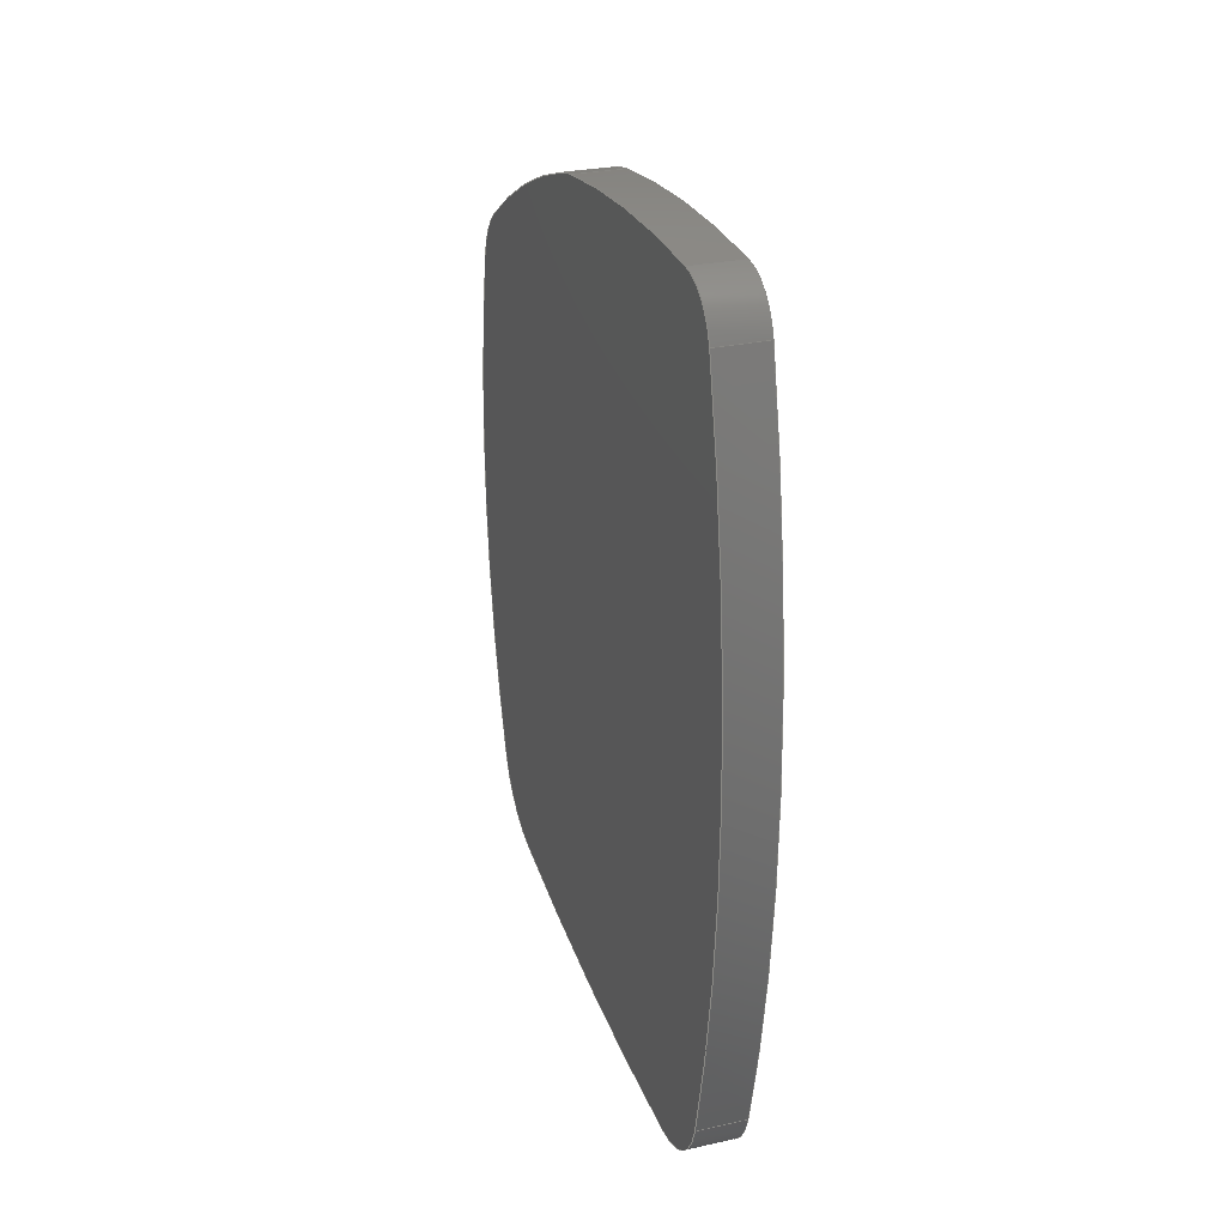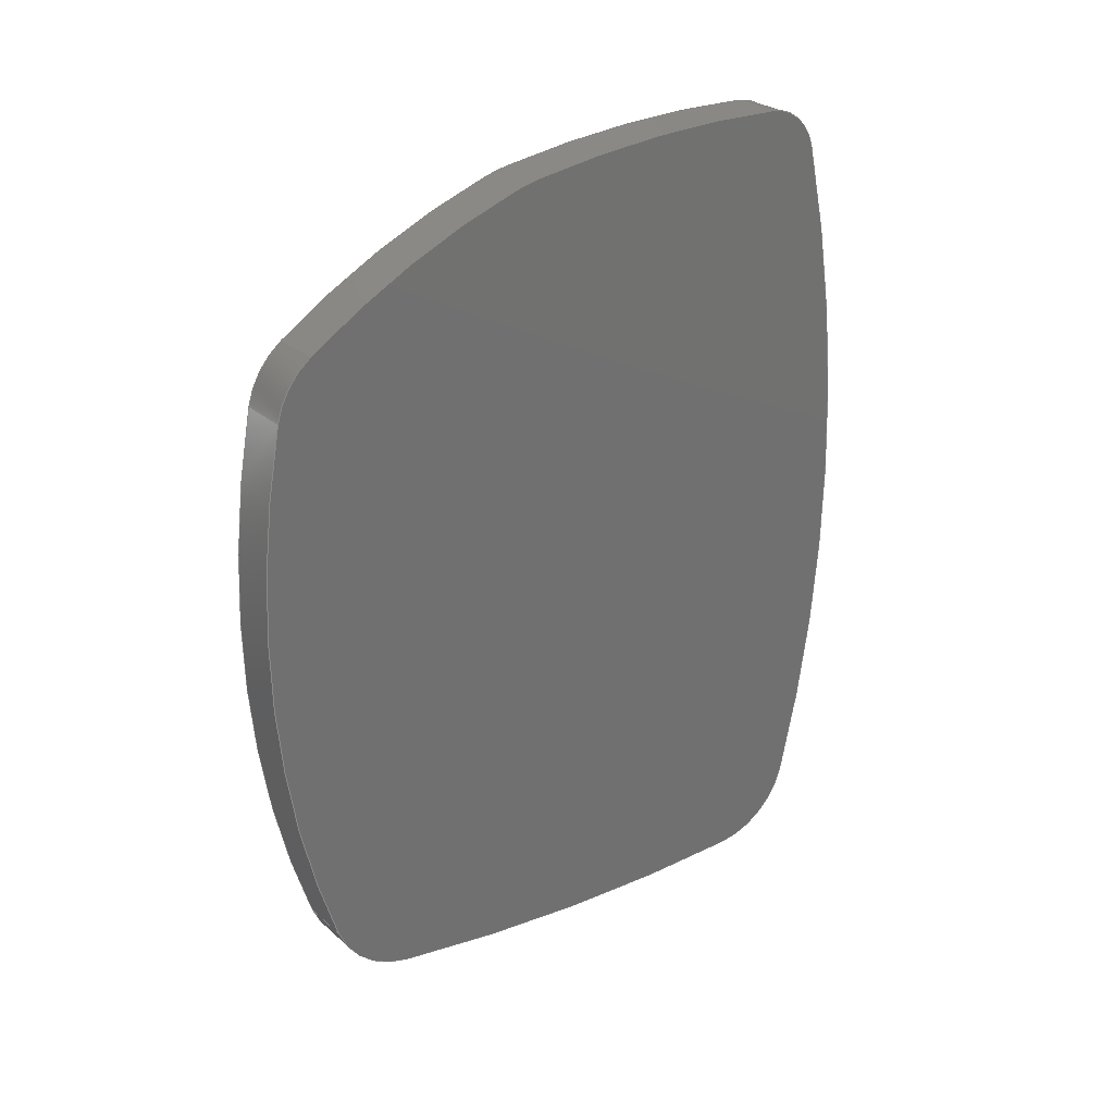
<metadata>
{"format":"step","ext":"step","renderer":"f3d","projection":"perspective","resolution":1024,"background":"white","views":[{"elev":28.4,"azim":161.7,"up":"+Z"},{"elev":26.9,"azim":52.7,"up":"+Z"}]}
</metadata>
<code>
ISO-10303-21;
DATA;
#1=MECHANICAL_DESIGN_GEOMETRIC_PRESENTATION_REPRESENTATION('',(#4),#392);
#2=SHAPE_REPRESENTATION_RELATIONSHIP('SRR','None',#399,#3);
#3=ADVANCED_BREP_SHAPE_REPRESENTATION('',(#5),#391);
#4=STYLED_ITEM('',(#409),#5);
#5=MANIFOLD_SOLID_BREP('Body1',#204);
#6=LINE('',#350,#16);
#7=LINE('',#353,#17);
#8=LINE('',#357,#18);
#9=LINE('',#361,#19);
#10=LINE('',#365,#20);
#11=LINE('',#369,#21);
#12=LINE('',#373,#22);
#13=LINE('',#377,#23);
#14=LINE('',#381,#24);
#15=LINE('',#385,#25);
#16=VECTOR('',#276,1);
#17=VECTOR('',#279,1);
#18=VECTOR('',#284,1);
#19=VECTOR('',#289,1);
#20=VECTOR('',#294,1);
#21=VECTOR('',#299,1);
#22=VECTOR('',#304,1);
#23=VECTOR('',#309,1);
#24=VECTOR('',#314,1);
#25=VECTOR('',#319,1);
#26=CYLINDRICAL_SURFACE('',#229,14.11);
#27=CYLINDRICAL_SURFACE('',#231,0.7);
#28=CYLINDRICAL_SURFACE('',#233,7);
#29=CYLINDRICAL_SURFACE('',#235,0.6);
#30=CYLINDRICAL_SURFACE('',#237,5.642);
#31=CYLINDRICAL_SURFACE('',#239,1.4);
#32=CYLINDRICAL_SURFACE('',#241,8.882);
#33=CYLINDRICAL_SURFACE('',#243,0.4);
#34=CYLINDRICAL_SURFACE('',#245,10.23);
#35=CYLINDRICAL_SURFACE('',#247,0.6);
#36=FACE_OUTER_BOUND('',#48,.T.);
#37=FACE_OUTER_BOUND('',#49,.T.);
#38=FACE_OUTER_BOUND('',#50,.T.);
#39=FACE_OUTER_BOUND('',#51,.T.);
#40=FACE_OUTER_BOUND('',#52,.T.);
#41=FACE_OUTER_BOUND('',#53,.T.);
#42=FACE_OUTER_BOUND('',#54,.T.);
#43=FACE_OUTER_BOUND('',#55,.T.);
#44=FACE_OUTER_BOUND('',#56,.T.);
#45=FACE_OUTER_BOUND('',#57,.T.);
#46=FACE_OUTER_BOUND('',#58,.T.);
#47=FACE_OUTER_BOUND('',#59,.T.);
#48=EDGE_LOOP('',(#130,#131,#132,#133,#134,#135,#136,#137,#138,#139));
#49=EDGE_LOOP('',(#140,#141,#142,#143));
#50=EDGE_LOOP('',(#144,#145,#146,#147));
#51=EDGE_LOOP('',(#148,#149,#150,#151));
#52=EDGE_LOOP('',(#152,#153,#154,#155));
#53=EDGE_LOOP('',(#156,#157,#158,#159));
#54=EDGE_LOOP('',(#160,#161,#162,#163));
#55=EDGE_LOOP('',(#164,#165,#166,#167));
#56=EDGE_LOOP('',(#168,#169,#170,#171));
#57=EDGE_LOOP('',(#172,#173,#174,#175));
#58=EDGE_LOOP('',(#176,#177,#178,#179));
#59=EDGE_LOOP('',(#180,#181,#182,#183,#184,#185,#186,#187,#188,#189));
#60=CIRCLE('',#219,0.6);
#61=CIRCLE('',#220,14.11);
#62=CIRCLE('',#221,0.7);
#63=CIRCLE('',#222,7);
#64=CIRCLE('',#223,0.6);
#65=CIRCLE('',#224,5.642);
#66=CIRCLE('',#225,1.4);
#67=CIRCLE('',#226,8.882);
#68=CIRCLE('',#227,0.4);
#69=CIRCLE('',#228,10.23);
#70=CIRCLE('',#230,14.11);
#71=CIRCLE('',#232,0.7);
#72=CIRCLE('',#234,7);
#73=CIRCLE('',#236,0.6);
#74=CIRCLE('',#238,5.642);
#75=CIRCLE('',#240,1.4);
#76=CIRCLE('',#242,8.882);
#77=CIRCLE('',#244,0.4);
#78=CIRCLE('',#246,10.23);
#79=CIRCLE('',#248,0.6);
#80=VERTEX_POINT('',#328);
#81=VERTEX_POINT('',#329);
#82=VERTEX_POINT('',#331);
#83=VERTEX_POINT('',#333);
#84=VERTEX_POINT('',#335);
#85=VERTEX_POINT('',#337);
#86=VERTEX_POINT('',#339);
#87=VERTEX_POINT('',#341);
#88=VERTEX_POINT('',#343);
#89=VERTEX_POINT('',#345);
#90=VERTEX_POINT('',#349);
#91=VERTEX_POINT('',#351);
#92=VERTEX_POINT('',#355);
#93=VERTEX_POINT('',#359);
#94=VERTEX_POINT('',#363);
#95=VERTEX_POINT('',#367);
#96=VERTEX_POINT('',#371);
#97=VERTEX_POINT('',#375);
#98=VERTEX_POINT('',#379);
#99=VERTEX_POINT('',#383);
#100=EDGE_CURVE('',#80,#81,#60,.T.);
#101=EDGE_CURVE('',#81,#82,#61,.T.);
#102=EDGE_CURVE('',#82,#83,#62,.T.);
#103=EDGE_CURVE('',#83,#84,#63,.T.);
#104=EDGE_CURVE('',#84,#85,#64,.T.);
#105=EDGE_CURVE('',#85,#86,#65,.T.);
#106=EDGE_CURVE('',#86,#87,#66,.T.);
#107=EDGE_CURVE('',#87,#88,#67,.T.);
#108=EDGE_CURVE('',#88,#89,#68,.T.);
#109=EDGE_CURVE('',#89,#80,#69,.T.);
#110=EDGE_CURVE('',#90,#81,#6,.T.);
#111=EDGE_CURVE('',#91,#90,#70,.T.);
#112=EDGE_CURVE('',#82,#91,#7,.T.);
#113=EDGE_CURVE('',#92,#91,#71,.T.);
#114=EDGE_CURVE('',#83,#92,#8,.T.);
#115=EDGE_CURVE('',#93,#92,#72,.T.);
#116=EDGE_CURVE('',#84,#93,#9,.T.);
#117=EDGE_CURVE('',#94,#93,#73,.T.);
#118=EDGE_CURVE('',#85,#94,#10,.T.);
#119=EDGE_CURVE('',#95,#94,#74,.T.);
#120=EDGE_CURVE('',#86,#95,#11,.T.);
#121=EDGE_CURVE('',#96,#95,#75,.T.);
#122=EDGE_CURVE('',#87,#96,#12,.T.);
#123=EDGE_CURVE('',#97,#96,#76,.T.);
#124=EDGE_CURVE('',#88,#97,#13,.T.);
#125=EDGE_CURVE('',#98,#97,#77,.T.);
#126=EDGE_CURVE('',#89,#98,#14,.T.);
#127=EDGE_CURVE('',#99,#98,#78,.T.);
#128=EDGE_CURVE('',#80,#99,#15,.T.);
#129=EDGE_CURVE('',#90,#99,#79,.T.);
#130=ORIENTED_EDGE('',*,*,#100,.T.);
#131=ORIENTED_EDGE('',*,*,#101,.T.);
#132=ORIENTED_EDGE('',*,*,#102,.T.);
#133=ORIENTED_EDGE('',*,*,#103,.T.);
#134=ORIENTED_EDGE('',*,*,#104,.T.);
#135=ORIENTED_EDGE('',*,*,#105,.T.);
#136=ORIENTED_EDGE('',*,*,#106,.T.);
#137=ORIENTED_EDGE('',*,*,#107,.T.);
#138=ORIENTED_EDGE('',*,*,#108,.T.);
#139=ORIENTED_EDGE('',*,*,#109,.T.);
#140=ORIENTED_EDGE('',*,*,#110,.F.);
#141=ORIENTED_EDGE('',*,*,#111,.F.);
#142=ORIENTED_EDGE('',*,*,#112,.F.);
#143=ORIENTED_EDGE('',*,*,#101,.F.);
#144=ORIENTED_EDGE('',*,*,#112,.T.);
#145=ORIENTED_EDGE('',*,*,#113,.F.);
#146=ORIENTED_EDGE('',*,*,#114,.F.);
#147=ORIENTED_EDGE('',*,*,#102,.F.);
#148=ORIENTED_EDGE('',*,*,#114,.T.);
#149=ORIENTED_EDGE('',*,*,#115,.F.);
#150=ORIENTED_EDGE('',*,*,#116,.F.);
#151=ORIENTED_EDGE('',*,*,#103,.F.);
#152=ORIENTED_EDGE('',*,*,#116,.T.);
#153=ORIENTED_EDGE('',*,*,#117,.F.);
#154=ORIENTED_EDGE('',*,*,#118,.F.);
#155=ORIENTED_EDGE('',*,*,#104,.F.);
#156=ORIENTED_EDGE('',*,*,#118,.T.);
#157=ORIENTED_EDGE('',*,*,#119,.F.);
#158=ORIENTED_EDGE('',*,*,#120,.F.);
#159=ORIENTED_EDGE('',*,*,#105,.F.);
#160=ORIENTED_EDGE('',*,*,#120,.T.);
#161=ORIENTED_EDGE('',*,*,#121,.F.);
#162=ORIENTED_EDGE('',*,*,#122,.F.);
#163=ORIENTED_EDGE('',*,*,#106,.F.);
#164=ORIENTED_EDGE('',*,*,#122,.T.);
#165=ORIENTED_EDGE('',*,*,#123,.F.);
#166=ORIENTED_EDGE('',*,*,#124,.F.);
#167=ORIENTED_EDGE('',*,*,#107,.F.);
#168=ORIENTED_EDGE('',*,*,#124,.T.);
#169=ORIENTED_EDGE('',*,*,#125,.F.);
#170=ORIENTED_EDGE('',*,*,#126,.F.);
#171=ORIENTED_EDGE('',*,*,#108,.F.);
#172=ORIENTED_EDGE('',*,*,#126,.T.);
#173=ORIENTED_EDGE('',*,*,#127,.F.);
#174=ORIENTED_EDGE('',*,*,#128,.F.);
#175=ORIENTED_EDGE('',*,*,#109,.F.);
#176=ORIENTED_EDGE('',*,*,#128,.T.);
#177=ORIENTED_EDGE('',*,*,#129,.F.);
#178=ORIENTED_EDGE('',*,*,#110,.T.);
#179=ORIENTED_EDGE('',*,*,#100,.F.);
#180=ORIENTED_EDGE('',*,*,#129,.T.);
#181=ORIENTED_EDGE('',*,*,#127,.T.);
#182=ORIENTED_EDGE('',*,*,#125,.T.);
#183=ORIENTED_EDGE('',*,*,#123,.T.);
#184=ORIENTED_EDGE('',*,*,#121,.T.);
#185=ORIENTED_EDGE('',*,*,#119,.T.);
#186=ORIENTED_EDGE('',*,*,#117,.T.);
#187=ORIENTED_EDGE('',*,*,#115,.T.);
#188=ORIENTED_EDGE('',*,*,#113,.T.);
#189=ORIENTED_EDGE('',*,*,#111,.T.);
#190=PLANE('',#218);
#191=PLANE('',#249);
#192=ADVANCED_FACE('',(#36),#190,.F.);
#193=ADVANCED_FACE('',(#37),#26,.T.);
#194=ADVANCED_FACE('',(#38),#27,.T.);
#195=ADVANCED_FACE('',(#39),#28,.T.);
#196=ADVANCED_FACE('',(#40),#29,.T.);
#197=ADVANCED_FACE('',(#41),#30,.T.);
#198=ADVANCED_FACE('',(#42),#31,.T.);
#199=ADVANCED_FACE('',(#43),#32,.T.);
#200=ADVANCED_FACE('',(#44),#33,.T.);
#201=ADVANCED_FACE('',(#45),#34,.T.);
#202=ADVANCED_FACE('',(#46),#35,.T.);
#203=ADVANCED_FACE('',(#47),#191,.T.);
#204=CLOSED_SHELL('',(#192,#193,#194,#195,#196,#197,#198,#199,#200,#201,
#202,#203));
#205=DERIVED_UNIT_ELEMENT(#207,1);
#206=DERIVED_UNIT_ELEMENT(#394,3);
#207=(
MASS_UNIT()
NAMED_UNIT(*)
SI_UNIT(.KILO.,.GRAM.)
);
#208=DERIVED_UNIT((#205,#206));
#209=MEASURE_REPRESENTATION_ITEM('density measure',
POSITIVE_RATIO_MEASURE(7850),#208);
#210=PROPERTY_DEFINITION_REPRESENTATION(#215,#212);
#211=PROPERTY_DEFINITION_REPRESENTATION(#216,#213);
#212=REPRESENTATION('material name',(#214),#391);
#213=REPRESENTATION('density',(#209),#391);
#214=DESCRIPTIVE_REPRESENTATION_ITEM('Steel','Steel');
#215=PROPERTY_DEFINITION('material property','material name',#401);
#216=PROPERTY_DEFINITION('material property','density of part',#401);
#217=AXIS2_PLACEMENT_3D('placement',#326,#250,#251);
#218=AXIS2_PLACEMENT_3D('',#327,#252,#253);
#219=AXIS2_PLACEMENT_3D('',#330,#254,#255);
#220=AXIS2_PLACEMENT_3D('',#332,#256,#257);
#221=AXIS2_PLACEMENT_3D('',#334,#258,#259);
#222=AXIS2_PLACEMENT_3D('',#336,#260,#261);
#223=AXIS2_PLACEMENT_3D('',#338,#262,#263);
#224=AXIS2_PLACEMENT_3D('',#340,#264,#265);
#225=AXIS2_PLACEMENT_3D('',#342,#266,#267);
#226=AXIS2_PLACEMENT_3D('',#344,#268,#269);
#227=AXIS2_PLACEMENT_3D('',#346,#270,#271);
#228=AXIS2_PLACEMENT_3D('',#347,#272,#273);
#229=AXIS2_PLACEMENT_3D('',#348,#274,#275);
#230=AXIS2_PLACEMENT_3D('',#352,#277,#278);
#231=AXIS2_PLACEMENT_3D('',#354,#280,#281);
#232=AXIS2_PLACEMENT_3D('',#356,#282,#283);
#233=AXIS2_PLACEMENT_3D('',#358,#285,#286);
#234=AXIS2_PLACEMENT_3D('',#360,#287,#288);
#235=AXIS2_PLACEMENT_3D('',#362,#290,#291);
#236=AXIS2_PLACEMENT_3D('',#364,#292,#293);
#237=AXIS2_PLACEMENT_3D('',#366,#295,#296);
#238=AXIS2_PLACEMENT_3D('',#368,#297,#298);
#239=AXIS2_PLACEMENT_3D('',#370,#300,#301);
#240=AXIS2_PLACEMENT_3D('',#372,#302,#303);
#241=AXIS2_PLACEMENT_3D('',#374,#305,#306);
#242=AXIS2_PLACEMENT_3D('',#376,#307,#308);
#243=AXIS2_PLACEMENT_3D('',#378,#310,#311);
#244=AXIS2_PLACEMENT_3D('',#380,#312,#313);
#245=AXIS2_PLACEMENT_3D('',#382,#315,#316);
#246=AXIS2_PLACEMENT_3D('',#384,#317,#318);
#247=AXIS2_PLACEMENT_3D('',#386,#320,#321);
#248=AXIS2_PLACEMENT_3D('',#387,#322,#323);
#249=AXIS2_PLACEMENT_3D('',#388,#324,#325);
#250=DIRECTION('axis',(0,0,1));
#251=DIRECTION('refdir',(1,0,0));
#252=DIRECTION('center_axis',(1,0,0));
#253=DIRECTION('ref_axis',(0,0,-1));
#254=DIRECTION('center_axis',(-1,0,0));
#255=DIRECTION('ref_axis',(0,0.02438,-0.9997));
#256=DIRECTION('center_axis',(-1,0,0));
#257=DIRECTION('ref_axis',(0,-0.1848,-0.9828));
#258=DIRECTION('center_axis',(-1,0,0));
#259=DIRECTION('ref_axis',(0,-0.9458,-0.3246));
#260=DIRECTION('center_axis',(-1,0,0));
#261=DIRECTION('ref_axis',(0,-0.9761,0.2172));
#262=DIRECTION('center_axis',(-1,0,0));
#263=DIRECTION('ref_axis',(0,-0.5647,0.8253));
#264=DIRECTION('center_axis',(-1,0,0));
#265=DIRECTION('ref_axis',(0,-0.2978,0.9546));
#266=DIRECTION('center_axis',(-1,0,0));
#267=DIRECTION('ref_axis',(0,-0.1641,0.9864));
#268=DIRECTION('center_axis',(-1,0,0));
#269=DIRECTION('ref_axis',(0,0.0524,0.9986));
#270=DIRECTION('center_axis',(-1,0,0));
#271=DIRECTION('ref_axis',(0,0.9682,0.2503));
#272=DIRECTION('center_axis',(-1,0,0));
#273=DIRECTION('ref_axis',(0,0.9715,-0.2369));
#274=DIRECTION('center_axis',(1,0,0));
#275=DIRECTION('ref_axis',(0,-0.1848,-0.9828));
#276=DIRECTION('',(-1,0,0));
#277=DIRECTION('center_axis',(1,0,0));
#278=DIRECTION('ref_axis',(0,-0.1848,-0.9828));
#279=DIRECTION('',(1,0,0));
#280=DIRECTION('center_axis',(1,0,0));
#281=DIRECTION('ref_axis',(0,-0.9458,-0.3246));
#282=DIRECTION('center_axis',(1,0,0));
#283=DIRECTION('ref_axis',(0,-0.9458,-0.3246));
#284=DIRECTION('',(1,0,0));
#285=DIRECTION('center_axis',(1,0,0));
#286=DIRECTION('ref_axis',(0,-0.9761,0.2172));
#287=DIRECTION('center_axis',(1,0,0));
#288=DIRECTION('ref_axis',(0,-0.9761,0.2172));
#289=DIRECTION('',(1,0,0));
#290=DIRECTION('center_axis',(1,0,0));
#291=DIRECTION('ref_axis',(0,-0.5647,0.8253));
#292=DIRECTION('center_axis',(1,0,0));
#293=DIRECTION('ref_axis',(0,-0.5647,0.8253));
#294=DIRECTION('',(1,0,0));
#295=DIRECTION('center_axis',(1,0,0));
#296=DIRECTION('ref_axis',(0,-0.2978,0.9546));
#297=DIRECTION('center_axis',(1,0,0));
#298=DIRECTION('ref_axis',(0,-0.2978,0.9546));
#299=DIRECTION('',(1,0,0));
#300=DIRECTION('center_axis',(1,0,0));
#301=DIRECTION('ref_axis',(0,-0.1641,0.9864));
#302=DIRECTION('center_axis',(1,0,0));
#303=DIRECTION('ref_axis',(0,-0.1641,0.9864));
#304=DIRECTION('',(1,0,0));
#305=DIRECTION('center_axis',(1,0,0));
#306=DIRECTION('ref_axis',(0,0.0524,0.9986));
#307=DIRECTION('center_axis',(1,0,0));
#308=DIRECTION('ref_axis',(0,0.0524,0.9986));
#309=DIRECTION('',(1,0,0));
#310=DIRECTION('center_axis',(1,0,0));
#311=DIRECTION('ref_axis',(0,0.9682,0.2503));
#312=DIRECTION('center_axis',(1,0,0));
#313=DIRECTION('ref_axis',(0,0.9682,0.2503));
#314=DIRECTION('',(1,0,0));
#315=DIRECTION('center_axis',(1,0,0));
#316=DIRECTION('ref_axis',(0,0.9715,-0.2369));
#317=DIRECTION('center_axis',(1,0,0));
#318=DIRECTION('ref_axis',(0,0.9715,-0.2369));
#319=DIRECTION('',(1,0,0));
#320=DIRECTION('center_axis',(1,0,0));
#321=DIRECTION('ref_axis',(0,0.02438,-0.9997));
#322=DIRECTION('center_axis',(1,0,0));
#323=DIRECTION('ref_axis',(0,0.02438,-0.9997));
#324=DIRECTION('center_axis',(1,0,0));
#325=DIRECTION('ref_axis',(0,0,-1));
#326=CARTESIAN_POINT('',(0,0,0));
#327=CARTESIAN_POINT('Origin',(-0.17,2.339,-3.447));
#328=CARTESIAN_POINT('',(-0.17,4.409,-5.863));
#329=CARTESIAN_POINT('',(-0.17,3.841,-6.32));
#330=CARTESIAN_POINT('Origin',(-0.17,3.826,-5.721));
#331=CARTESIAN_POINT('',(-0.17,0.8901,-6.082));
#332=CARTESIAN_POINT('Origin',(-0.17,3.497,7.781));
#333=CARTESIAN_POINT('',(-0.17,0.3574,-5.621));
#334=CARTESIAN_POINT('Origin',(-0.17,1.019,-5.394));
#335=CARTESIAN_POINT('',(-0.17,0.1454,-1.828));
#336=CARTESIAN_POINT('Origin',(-0.17,6.978,-3.349));
#337=CARTESIAN_POINT('',(-0.17,0.3922,-1.463));
#338=CARTESIAN_POINT('Origin',(-0.17,0.7311,-1.958));
#339=CARTESIAN_POINT('',(-0.17,1.898,-0.7334));
#340=CARTESIAN_POINT('Origin',(-0.17,3.578,-6.119));
#341=CARTESIAN_POINT('',(-0.17,2.085,-0.6889));
#342=CARTESIAN_POINT('Origin',(-0.17,2.315,-2.07));
#343=CARTESIAN_POINT('',(-0.17,4.008,-0.5806));
#344=CARTESIAN_POINT('Origin',(-0.17,3.543,-9.45));
#345=CARTESIAN_POINT('',(-0.17,4.375,-0.88));
#346=CARTESIAN_POINT('Origin',(-0.17,3.987,-0.9801));
#347=CARTESIAN_POINT('Origin',(-0.17,-5.525,-3.44));
#348=CARTESIAN_POINT('Origin',(0,3.497,7.781));
#349=CARTESIAN_POINT('',(0.17,3.841,-6.32));
#350=CARTESIAN_POINT('',(0,3.841,-6.32));
#351=CARTESIAN_POINT('',(0.17,0.8901,-6.082));
#352=CARTESIAN_POINT('Origin',(0.17,3.497,7.781));
#353=CARTESIAN_POINT('',(0,0.8901,-6.082));
#354=CARTESIAN_POINT('Origin',(0,1.019,-5.394));
#355=CARTESIAN_POINT('',(0.17,0.3574,-5.621));
#356=CARTESIAN_POINT('Origin',(0.17,1.019,-5.394));
#357=CARTESIAN_POINT('',(0,0.3574,-5.621));
#358=CARTESIAN_POINT('Origin',(0,6.978,-3.349));
#359=CARTESIAN_POINT('',(0.17,0.1454,-1.828));
#360=CARTESIAN_POINT('Origin',(0.17,6.978,-3.349));
#361=CARTESIAN_POINT('',(0,0.1454,-1.828));
#362=CARTESIAN_POINT('Origin',(0,0.7311,-1.958));
#363=CARTESIAN_POINT('',(0.17,0.3922,-1.463));
#364=CARTESIAN_POINT('Origin',(0.17,0.7311,-1.958));
#365=CARTESIAN_POINT('',(0,0.3922,-1.463));
#366=CARTESIAN_POINT('Origin',(0,3.578,-6.119));
#367=CARTESIAN_POINT('',(0.17,1.898,-0.7334));
#368=CARTESIAN_POINT('Origin',(0.17,3.578,-6.119));
#369=CARTESIAN_POINT('',(0,1.898,-0.7334));
#370=CARTESIAN_POINT('Origin',(0,2.315,-2.07));
#371=CARTESIAN_POINT('',(0.17,2.085,-0.6889));
#372=CARTESIAN_POINT('Origin',(0.17,2.315,-2.07));
#373=CARTESIAN_POINT('',(0,2.085,-0.6889));
#374=CARTESIAN_POINT('Origin',(0,3.543,-9.45));
#375=CARTESIAN_POINT('',(0.17,4.008,-0.5806));
#376=CARTESIAN_POINT('Origin',(0.17,3.543,-9.45));
#377=CARTESIAN_POINT('',(0,4.008,-0.5806));
#378=CARTESIAN_POINT('Origin',(0,3.987,-0.9801));
#379=CARTESIAN_POINT('',(0.17,4.375,-0.88));
#380=CARTESIAN_POINT('Origin',(0.17,3.987,-0.9801));
#381=CARTESIAN_POINT('',(0,4.375,-0.88));
#382=CARTESIAN_POINT('Origin',(0,-5.525,-3.44));
#383=CARTESIAN_POINT('',(0.17,4.409,-5.863));
#384=CARTESIAN_POINT('Origin',(0.17,-5.525,-3.44));
#385=CARTESIAN_POINT('',(0,4.409,-5.863));
#386=CARTESIAN_POINT('Origin',(0,3.826,-5.721));
#387=CARTESIAN_POINT('Origin',(0.17,3.826,-5.721));
#388=CARTESIAN_POINT('Origin',(0.17,2.339,-3.447));
#389=UNCERTAINTY_MEASURE_WITH_UNIT(LENGTH_MEASURE(0.001),#393,
'DISTANCE_ACCURACY_VALUE',
'Maximum model space distance between geometric entities at asserted c
onnectivities');
#390=UNCERTAINTY_MEASURE_WITH_UNIT(LENGTH_MEASURE(0.001),#393,
'DISTANCE_ACCURACY_VALUE',
'Maximum model space distance between geometric entities at asserted c
onnectivities');
#391=(
GEOMETRIC_REPRESENTATION_CONTEXT(3)
GLOBAL_UNCERTAINTY_ASSIGNED_CONTEXT((#389))
GLOBAL_UNIT_ASSIGNED_CONTEXT((#393,#395,#396))
REPRESENTATION_CONTEXT('','3D')
);
#392=(
GEOMETRIC_REPRESENTATION_CONTEXT(3)
GLOBAL_UNCERTAINTY_ASSIGNED_CONTEXT((#390))
GLOBAL_UNIT_ASSIGNED_CONTEXT((#393,#395,#396))
REPRESENTATION_CONTEXT('','3D')
);
#393=(
LENGTH_UNIT()
NAMED_UNIT(*)
SI_UNIT(.CENTI.,.METRE.)
);
#394=(
LENGTH_UNIT()
NAMED_UNIT(*)
SI_UNIT($,.METRE.)
);
#395=(
NAMED_UNIT(*)
PLANE_ANGLE_UNIT()
SI_UNIT($,.RADIAN.)
);
#396=(
NAMED_UNIT(*)
SI_UNIT($,.STERADIAN.)
SOLID_ANGLE_UNIT()
);
#397=SHAPE_DEFINITION_REPRESENTATION(#398,#399);
#398=PRODUCT_DEFINITION_SHAPE('',$,#401);
#399=SHAPE_REPRESENTATION('',(#217),#391);
#400=PRODUCT_DEFINITION_CONTEXT('part definition',#405,'design');
#401=PRODUCT_DEFINITION('Lense_L','Lense_L',#402,#400);
#402=PRODUCT_DEFINITION_FORMATION('',$,#407);
#403=PRODUCT_RELATED_PRODUCT_CATEGORY('Lense_L','Lense_L',(#407));
#404=APPLICATION_PROTOCOL_DEFINITION('international standard',
'automotive_design',2009,#405);
#405=APPLICATION_CONTEXT(
'Core Data for Automotive Mechanical Design Process');
#406=PRODUCT_CONTEXT('part definition',#405,'mechanical');
#407=PRODUCT('Lense_L','Lense_L',$,(#406));
#408=PRESENTATION_STYLE_ASSIGNMENT((#410));
#409=PRESENTATION_STYLE_ASSIGNMENT((#411));
#410=SURFACE_STYLE_USAGE(.BOTH.,#412);
#411=SURFACE_STYLE_USAGE(.BOTH.,#413);
#412=SURFACE_SIDE_STYLE('',(#414));
#413=SURFACE_SIDE_STYLE('',(#415));
#414=SURFACE_STYLE_FILL_AREA(#416);
#415=SURFACE_STYLE_FILL_AREA(#417);
#416=FILL_AREA_STYLE('Steel - Satin',(#418));
#417=FILL_AREA_STYLE('Polycarbonate (Clear)',(#419));
#418=FILL_AREA_STYLE_COLOUR('Steel - Satin',#420);
#419=FILL_AREA_STYLE_COLOUR('Polycarbonate (Clear)',#421);
#420=COLOUR_RGB('Steel - Satin',0.6275,0.6275,0.6275);
#421=COLOUR_RGB('Polycarbonate (Clear)',0.9647,0.9647,
0.9529);
ENDSEC;
END-ISO-10303-21;

</code>
